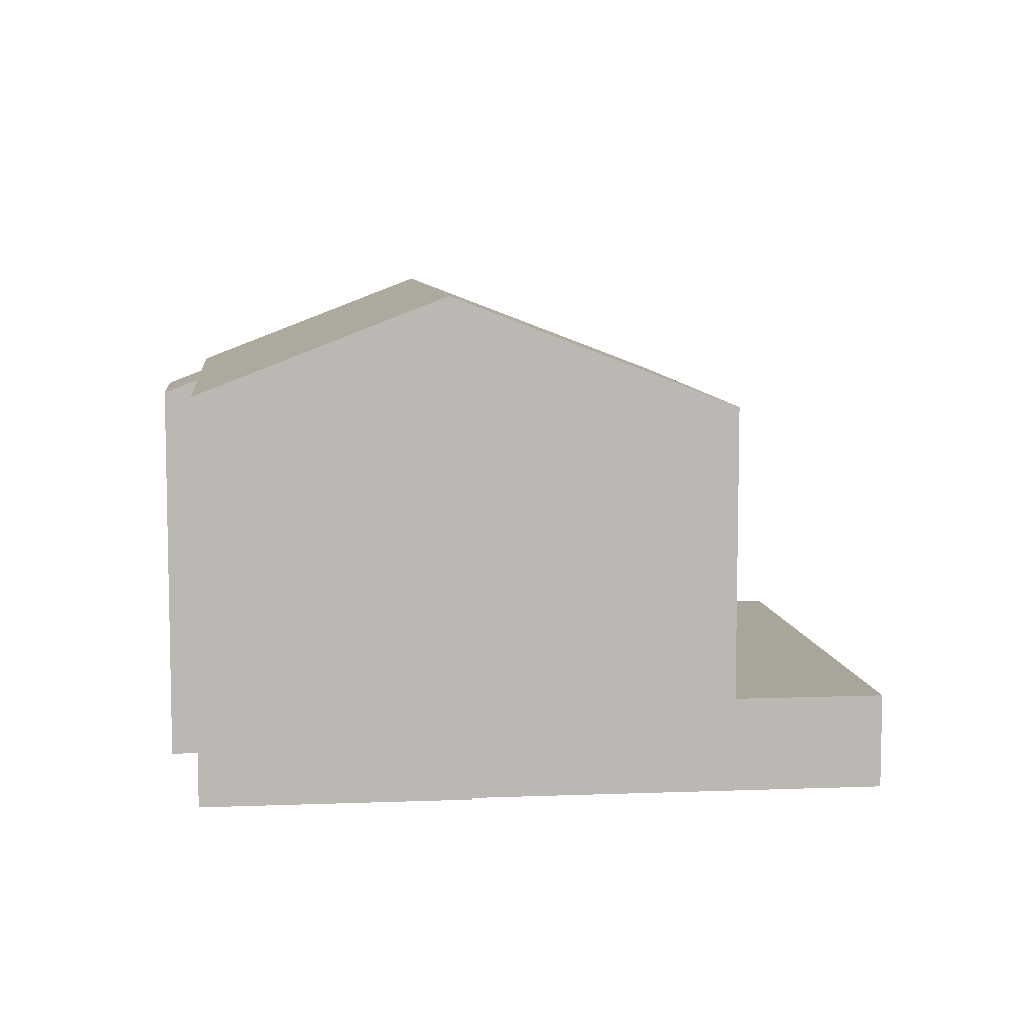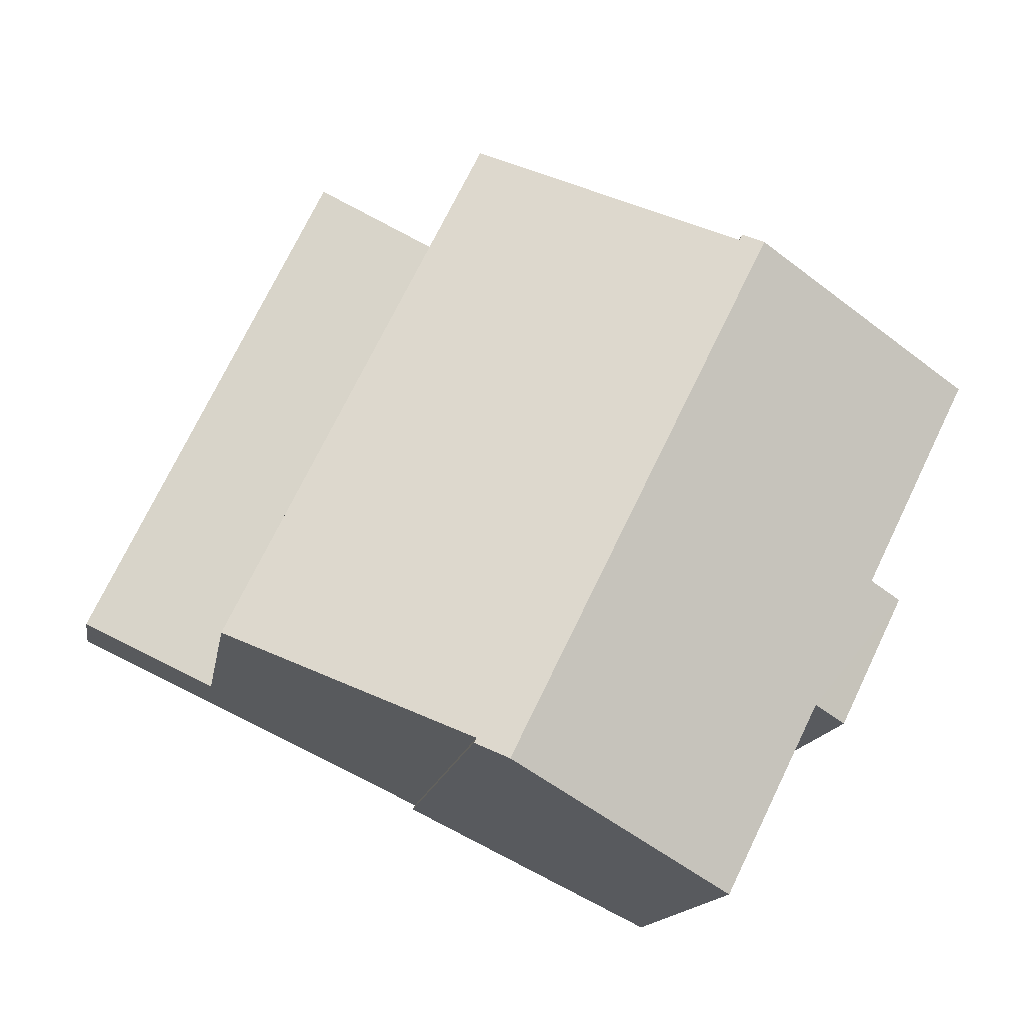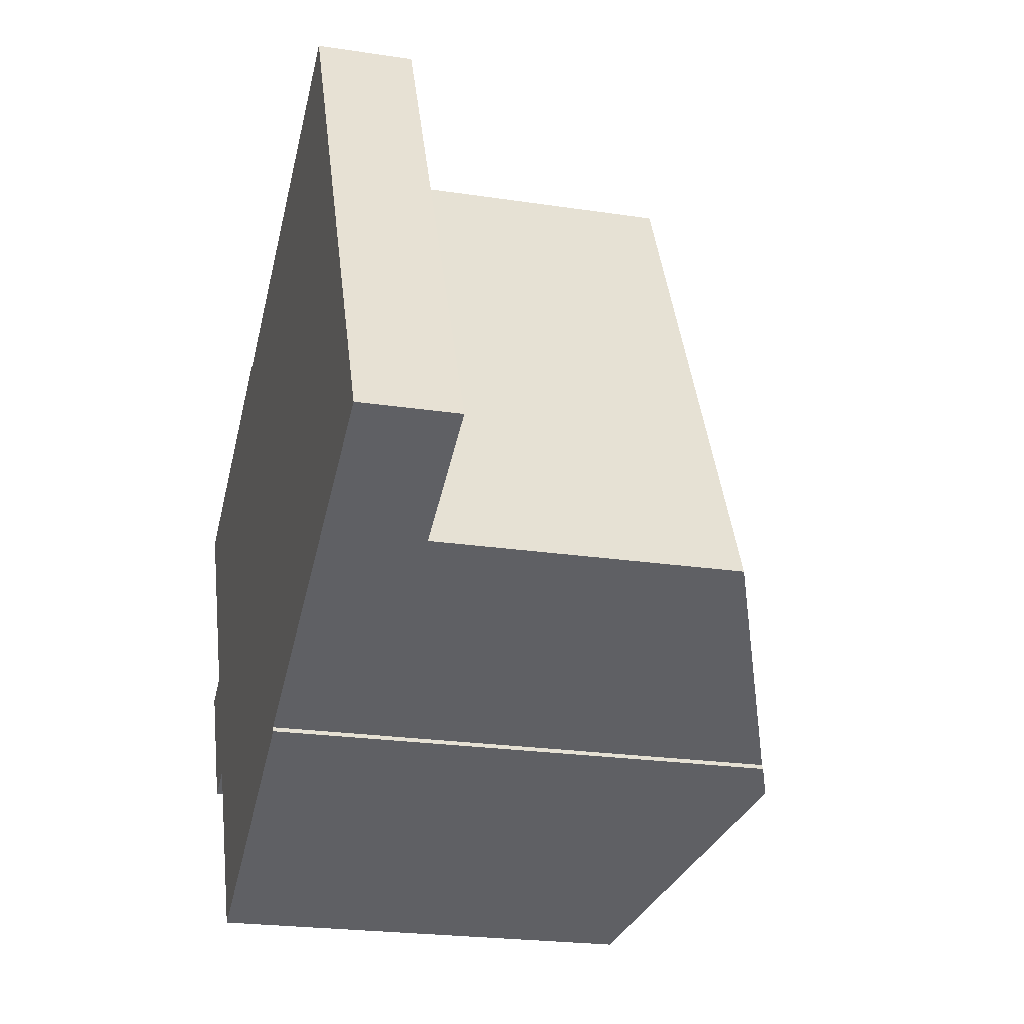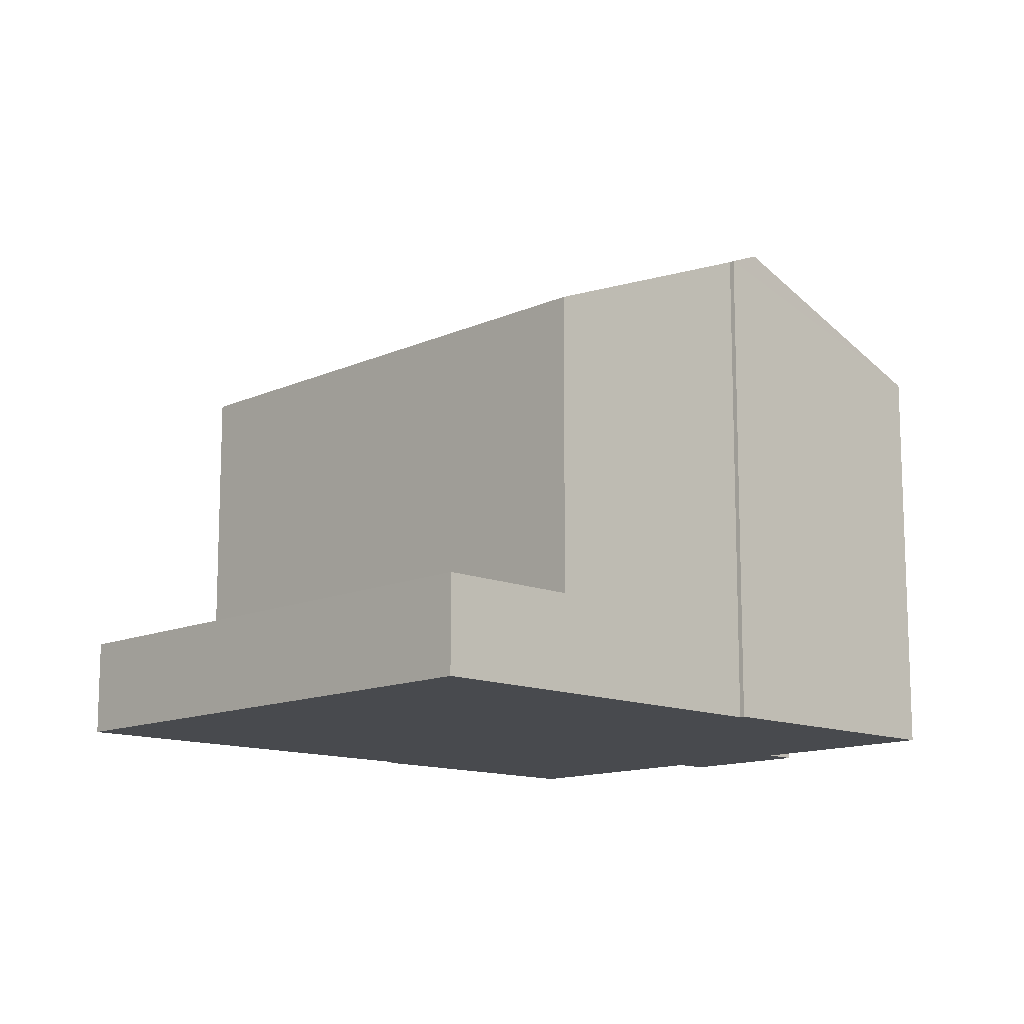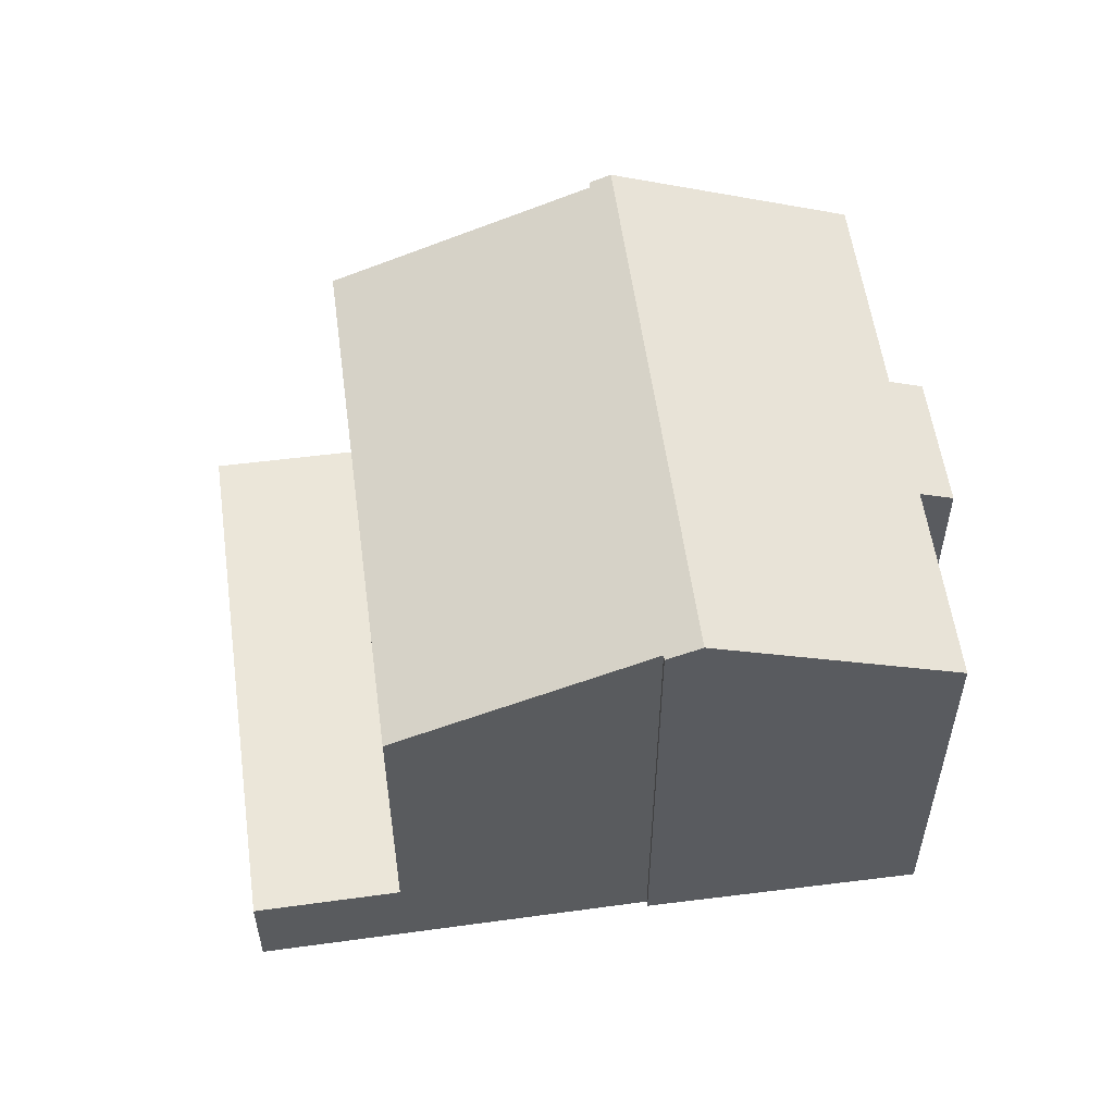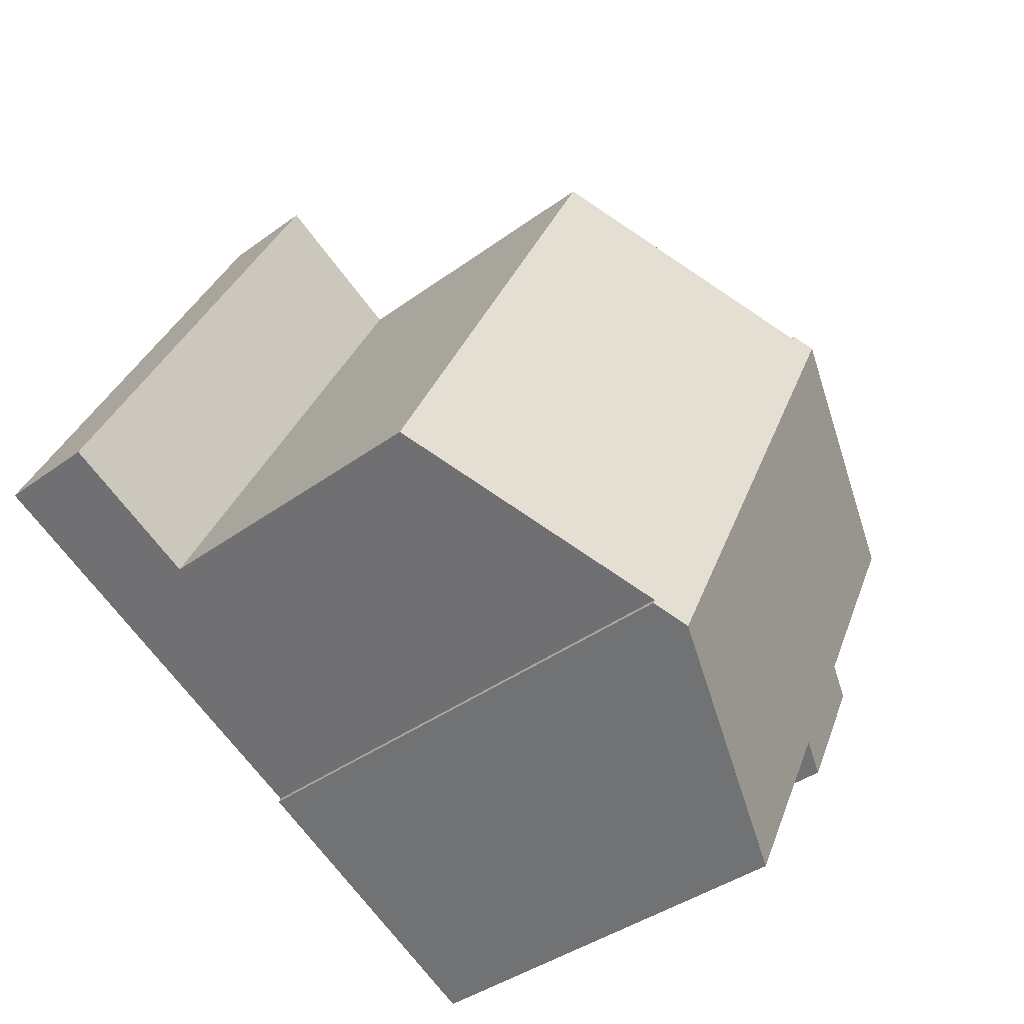
<metadata>
{"format":"obj","ext":"obj","renderer":"f3d","projection":"perspective","resolution":1024,"background":"white","views":[{"elev":7.7,"azim":-32.3,"up":"+Y"},{"elev":-14.2,"azim":171.2,"up":"+Z"},{"elev":-22.5,"azim":75.2,"up":"+Z"},{"elev":-12.8,"azim":110.2,"up":"+Y"},{"elev":55.8,"azim":146.3,"up":"+Y"},{"elev":-39.1,"azim":132.6,"up":"+Z"}]}
</metadata>
<code>
v  10.12 10.73 -8.545
v  10.74 10.45 -8.117
v  10.79 10.45 -8.215
v  4.791 10.73 2.344
v  5.277 10.55 2.427
v  10.41 8.353 4.944
v  5.209 10.55 2.548
v  15.66 8.353 -5.772
v  1.435 8.395 -4.641
v  3.406 8.68 -6.982
v  2.733 8.391 -7.313
v  5.337 8.684 -10.9
v  2.109 8.683 -4.312
v  0 8.684 5.317e-16
v  5.277 -1.486e-16 2.427
v  10.41 -3.027e-16 4.944
v  2.109 2.64e-16 -4.312
v  1.435 2.842e-16 -4.641
v  0 0 0
v  5.209 -1.56e-16 2.548
v  4.791 -1.435e-16 2.344
v  15.66 3.534e-16 -5.772
v  10.74 4.97e-16 -8.117
v  10.79 5.03e-16 -8.215
v  5.337 6.676e-16 -10.9
v  10.12 5.232e-16 -8.545
v  3.406 4.275e-16 -6.982
v  2.733 4.478e-16 -7.313
v  15.66 2.033 -5.772
v  13.33 2.033 6.373
v  18.51 2.033 -4.412
v  10.41 2.033 4.944
v  13.33 -3.902e-16 6.373
v  18.51 2.702e-16 -4.412
g defaultobject
f 1 2 3
f 2 1 4
f 2 4 5
f 2 5 6
f 5 4 7
f 6 8 2
f 9 10 11
f 10 1 12
f 1 10 4
f 4 10 13
f 13 10 9
f 4 13 14
f 15 6 5
f 6 15 16
f 9 17 13
f 17 9 18
f 19 4 14
f 4 19 7
f 7 19 20
f 20 19 21
f 16 8 6
f 8 16 22
f 23 3 2
f 3 23 24
f 20 5 7
f 5 20 15
f 8 23 2
f 23 8 22
f 3 12 1
f 12 3 24
f 12 24 25
f 25 24 26
f 27 11 10
f 11 27 28
f 25 10 12
f 10 25 27
f 11 18 9
f 18 11 28
f 13 19 14
f 19 13 17
f 28 17 18
f 24 23 26
f 17 21 19
f 21 17 28
f 21 28 27
f 21 27 25
f 21 25 26
f 21 26 20
f 20 26 15
f 15 26 16
f 16 26 23
f 16 23 22
f 29 30 31
f 30 29 32
f 16 30 32
f 30 16 33
f 33 31 30
f 31 33 34
f 34 29 31
f 29 34 22
f 22 32 29
f 32 22 16
f 16 34 33
f 34 16 22

</code>
